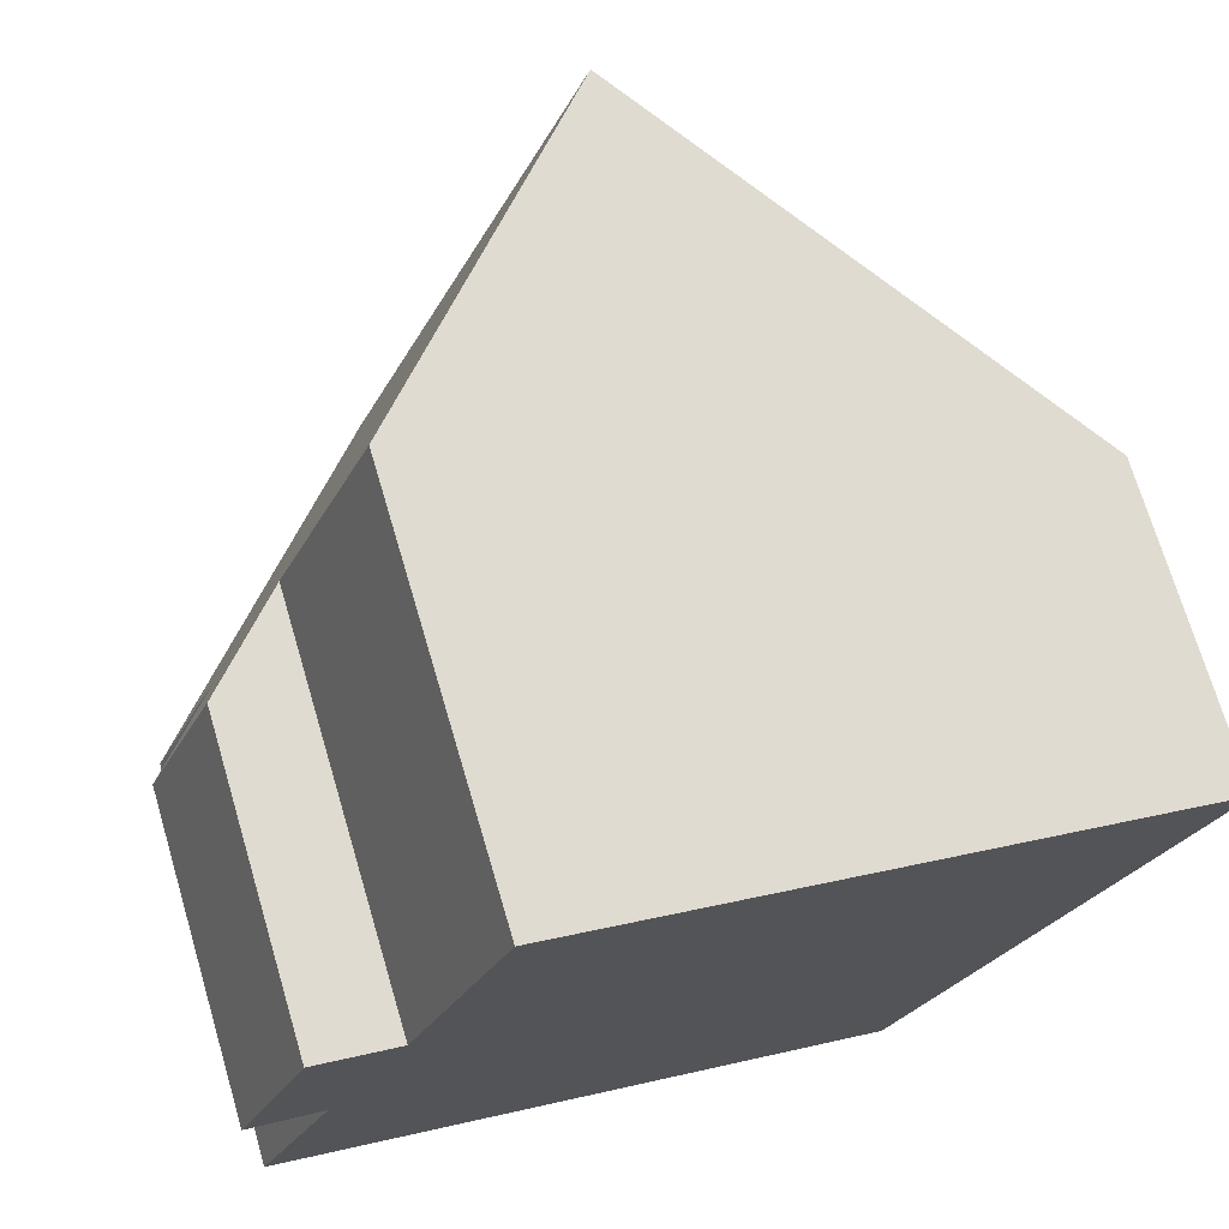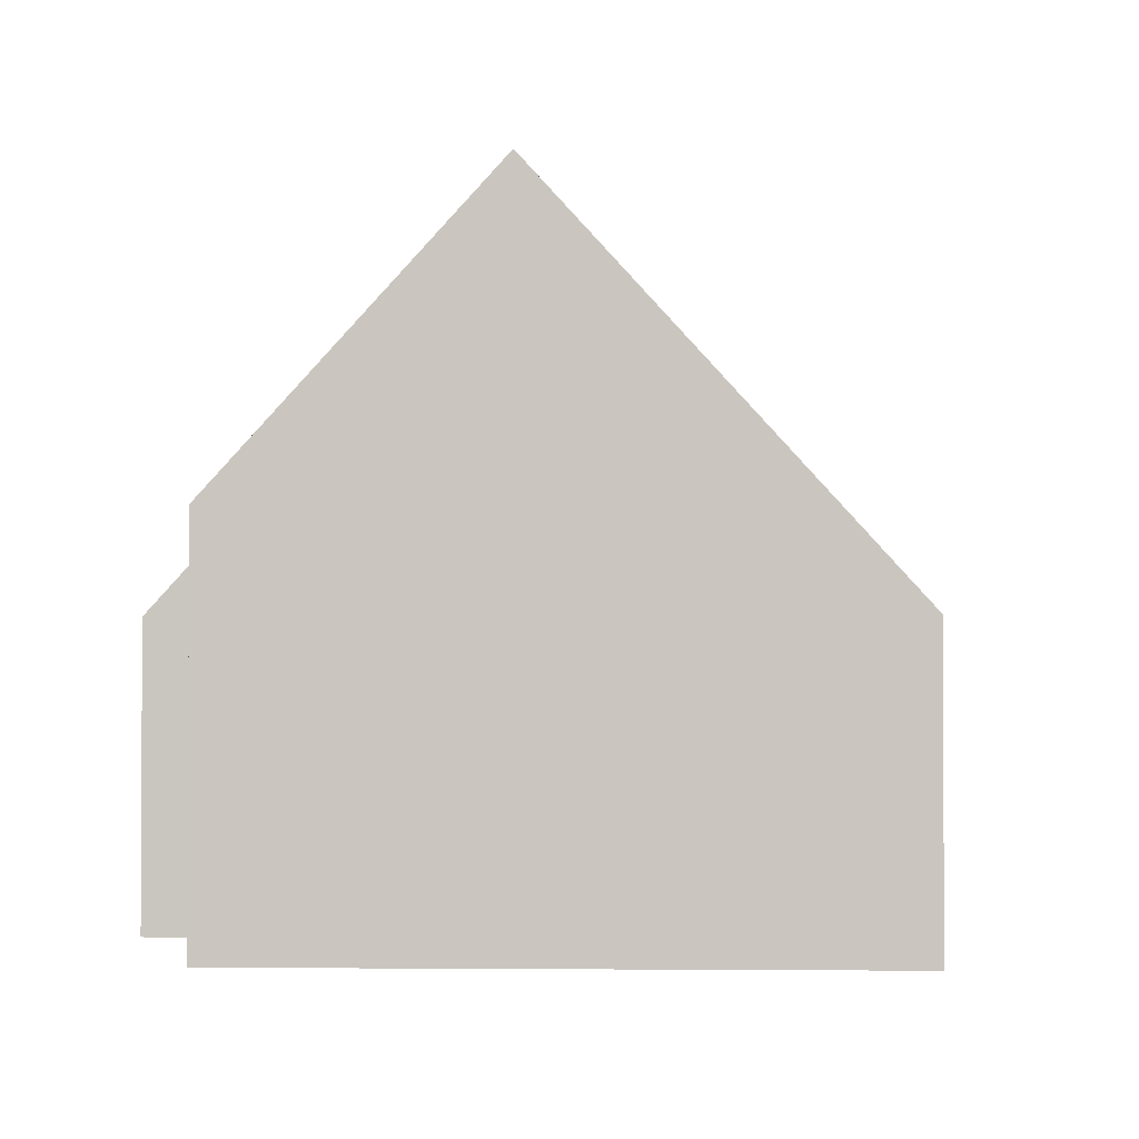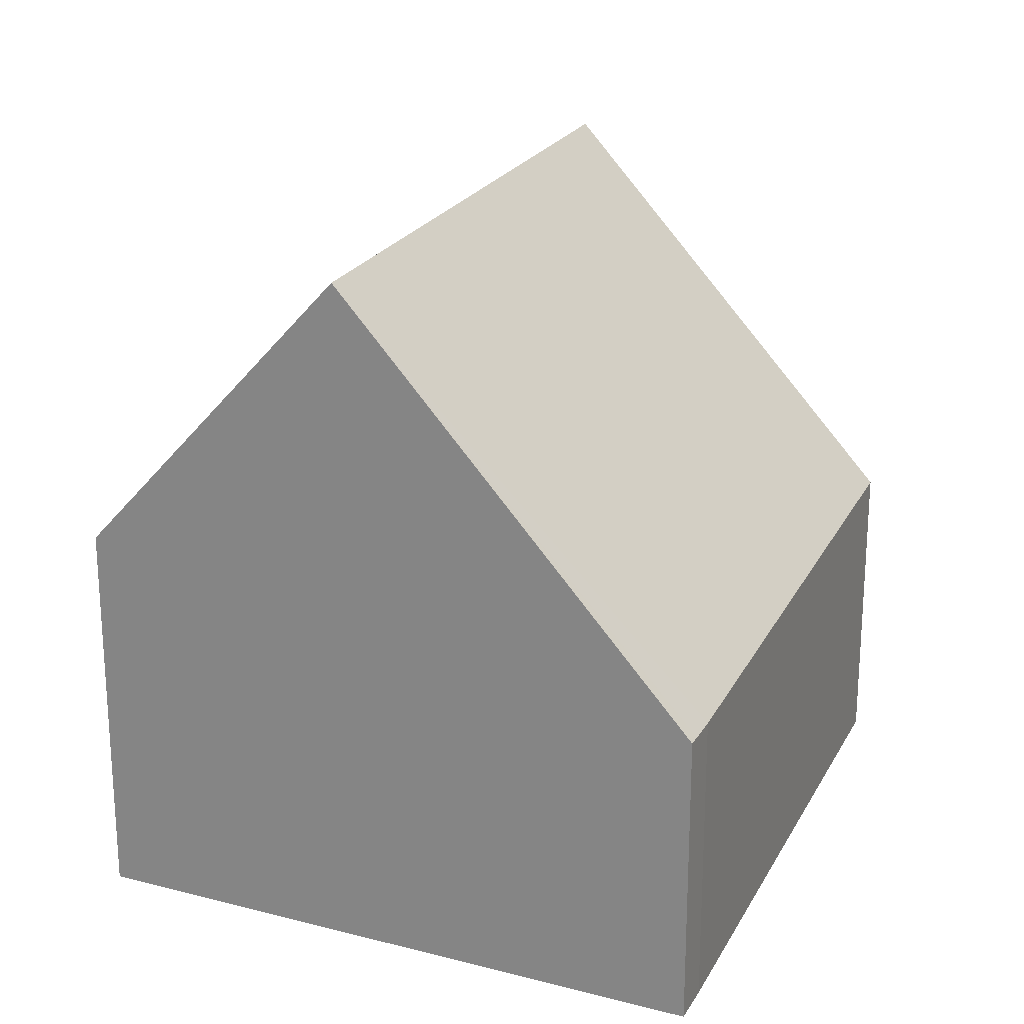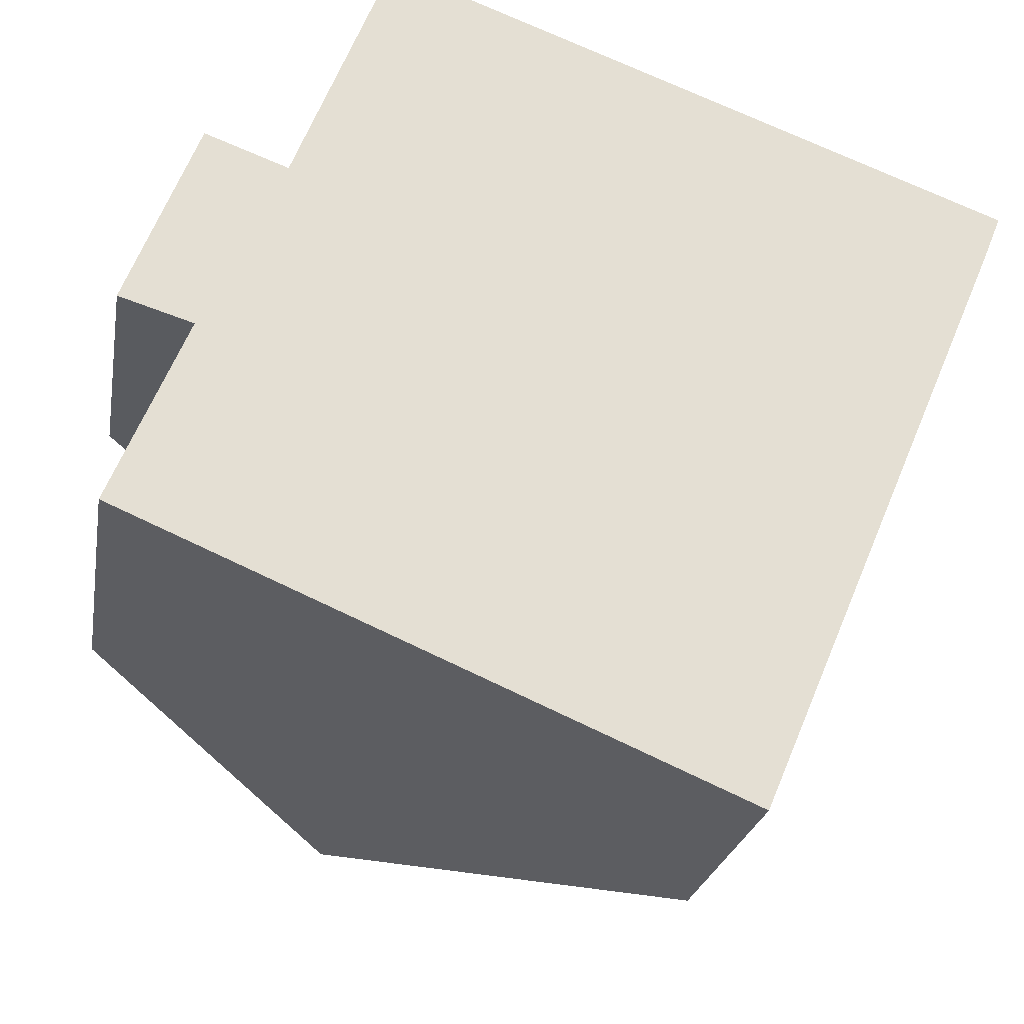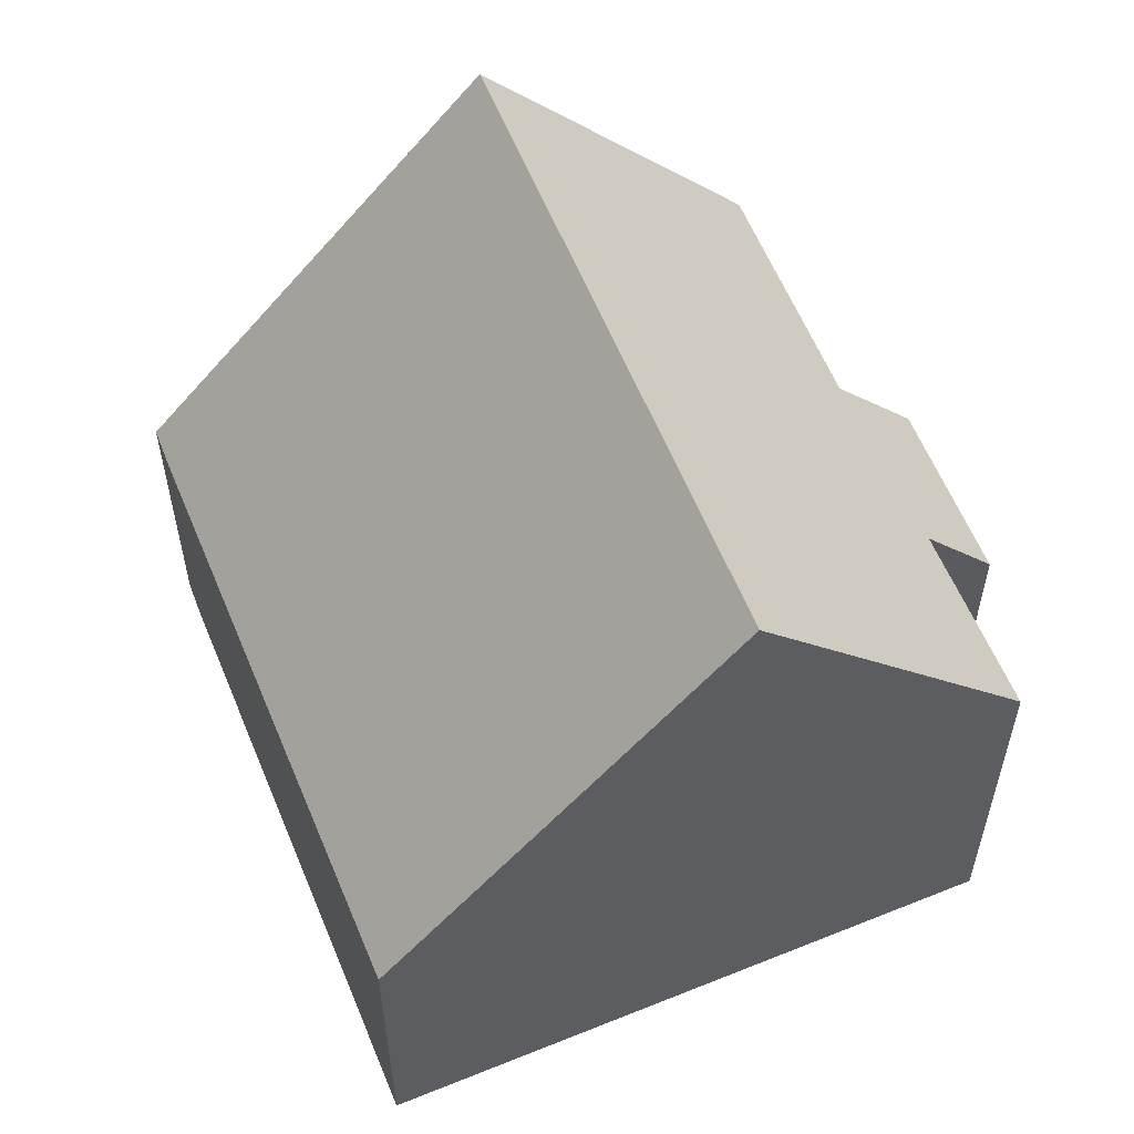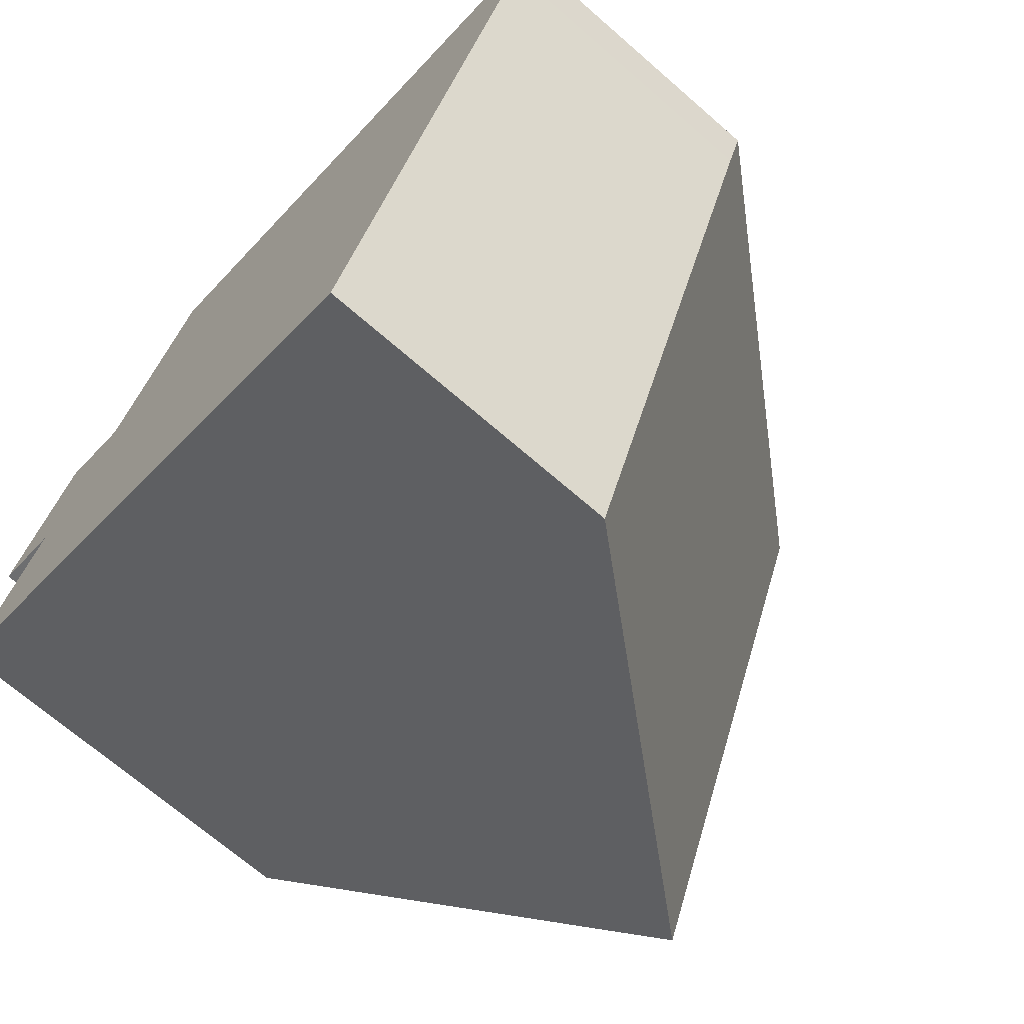
<metadata>
{"format":"obj","ext":"obj","renderer":"f3d","projection":"perspective","resolution":1024,"background":"white","views":[{"elev":71.6,"azim":-16.5,"up":"+Z"},{"elev":-1.9,"azim":22.9,"up":"+Y"},{"elev":22.9,"azim":44.6,"up":"+Y"},{"elev":-23.3,"azim":-9.5,"up":"+Z"},{"elev":57.8,"azim":-179.6,"up":"+Y"},{"elev":-69.3,"azim":48.9,"up":"+Z"}]}
</metadata>
<code>
v  4.256 11.21 -1.815
v  13.33 4.809 5.083
v  9.484 4.98 -4.045
v  8.131 11.21 7.808
v  13.51 4.812 5.553
v  8.965 10.23 7.493
v  13.59 4.814 5.748
v  1.182 4.853 6.072
v  1.195 6.179 2.866
v  0.055 4.875 3.221
v  0 6.137 3.758e-16
v  2.462 6.35 5.595
v  3.966 6.33 9.379
v  0.055 -1.972e-16 3.221
v  1.182 -3.718e-16 6.072
v  2.462 -3.426e-16 5.595
v  3.966 -5.743e-16 9.379
v  8.131 -4.781e-16 7.808
v  8.965 -4.588e-16 7.493
v  13.59 -3.52e-16 5.748
v  13.33 -3.112e-16 5.083
v  13.51 -3.4e-16 5.553
v  9.484 2.477e-16 -4.045
v  4.256 1.111e-16 -1.815
v  0 0 0
v  1.195 -1.755e-16 2.866
g defaultobject
f 1 2 3
f 2 1 4
f 2 4 5
f 5 4 6
f 5 6 7
f 8 9 10
f 9 1 11
f 1 9 4
f 4 9 12
f 12 9 8
f 4 12 13
f 14 8 10
f 8 14 15
f 16 13 12
f 13 16 17
f 8 16 12
f 16 8 15
f 13 6 4
f 6 13 17
f 6 17 7
f 7 17 18
f 7 18 19
f 7 19 20
f 20 5 7
f 5 20 2
f 2 20 21
f 21 20 22
f 23 2 21
f 23 3 2
f 23 1 3
f 1 23 11
f 11 23 24
f 11 24 25
f 11 26 9
f 26 11 25
f 26 10 9
f 10 26 14
f 14 26 15
f 19 22 20
f 22 19 21
f 21 19 23
f 23 19 18
f 23 18 17
f 23 17 24
f 24 17 16
f 24 16 25
f 25 16 26
f 26 16 15

</code>
